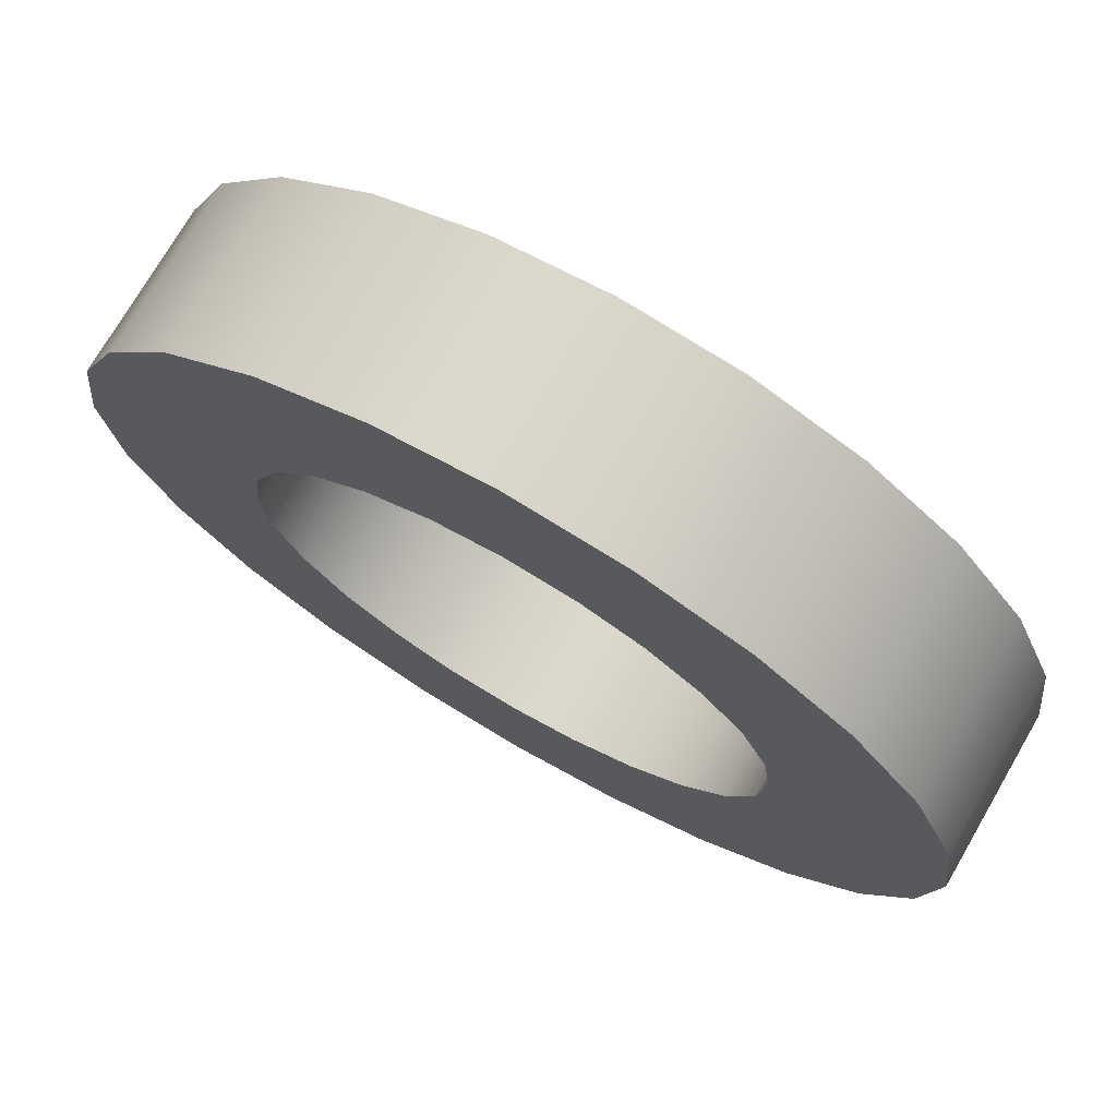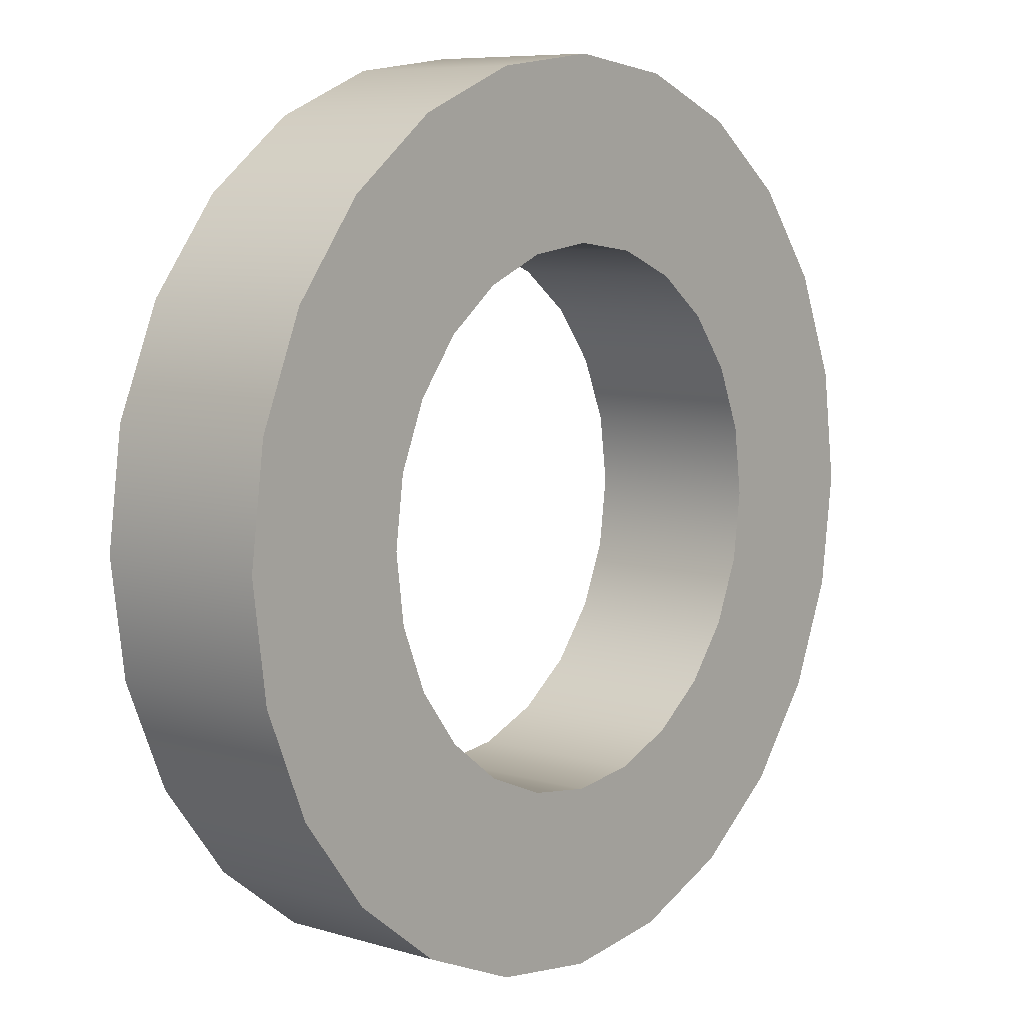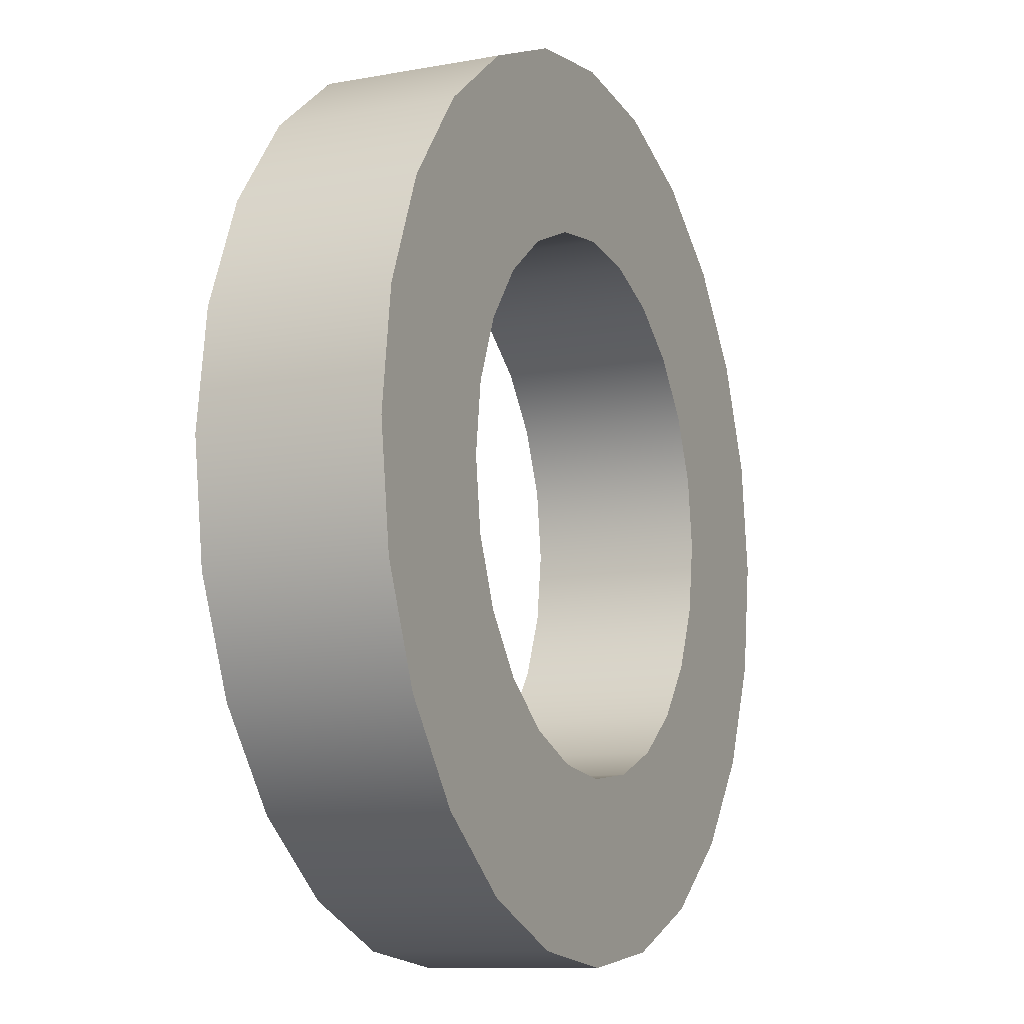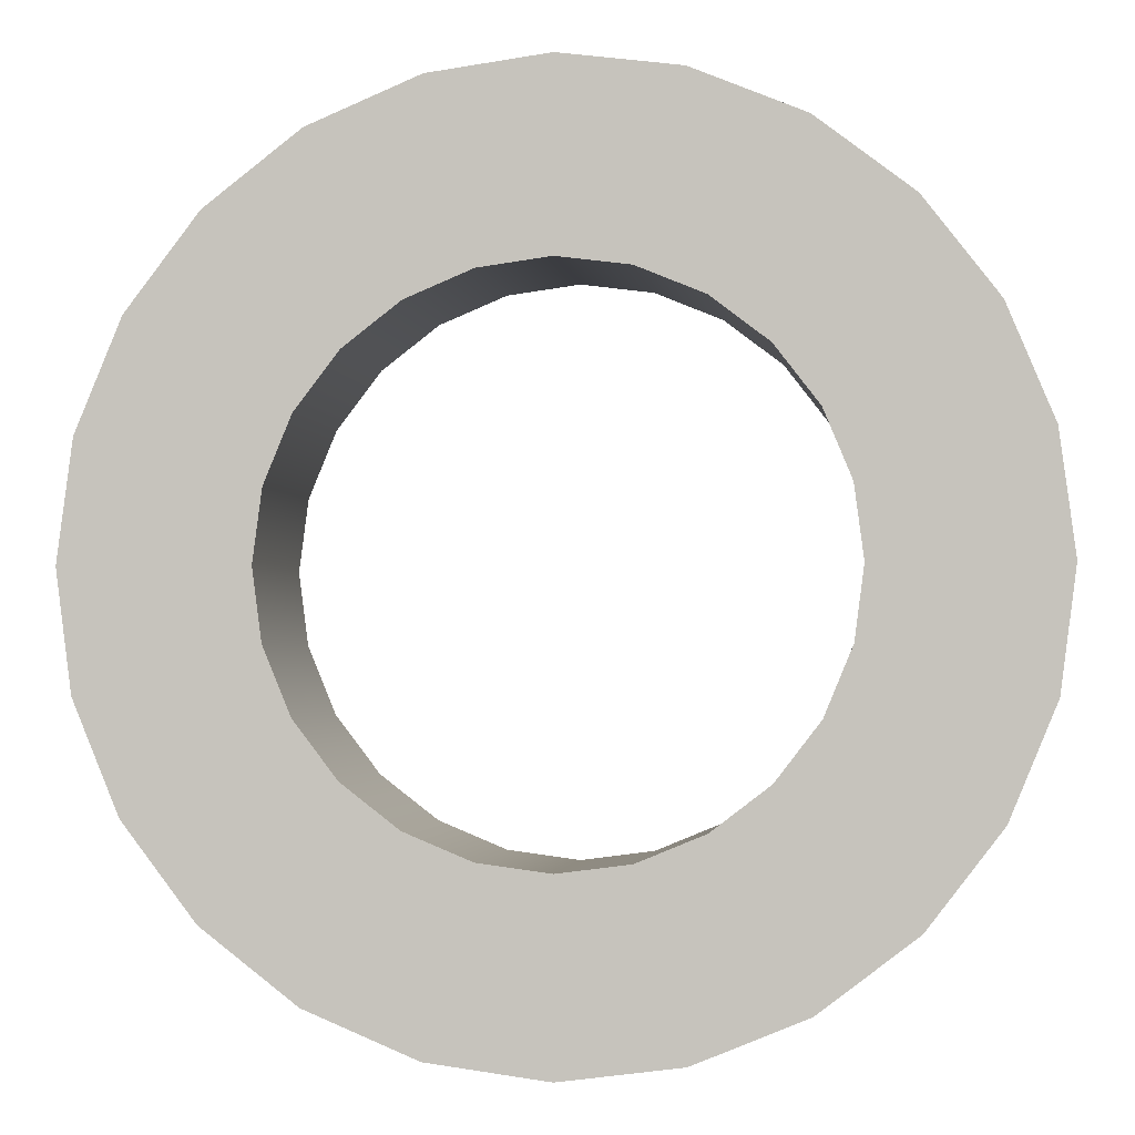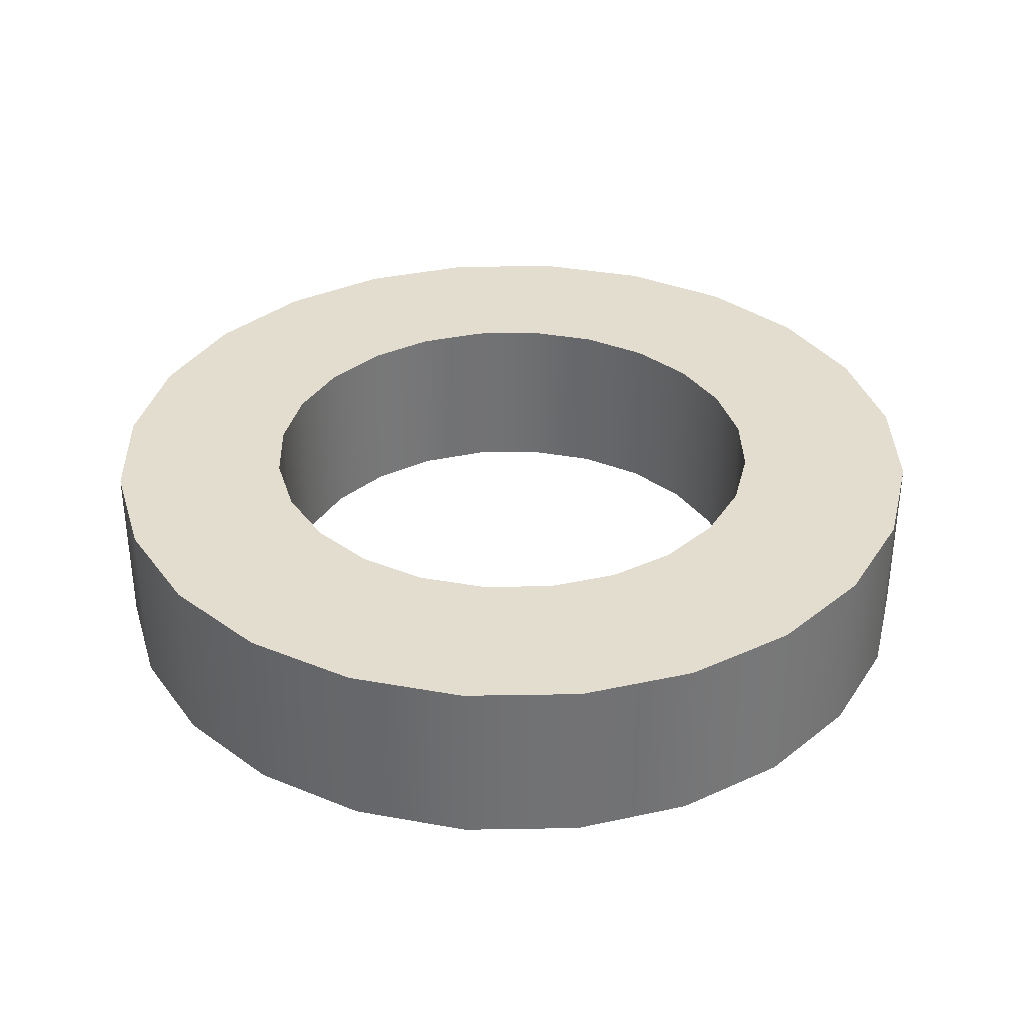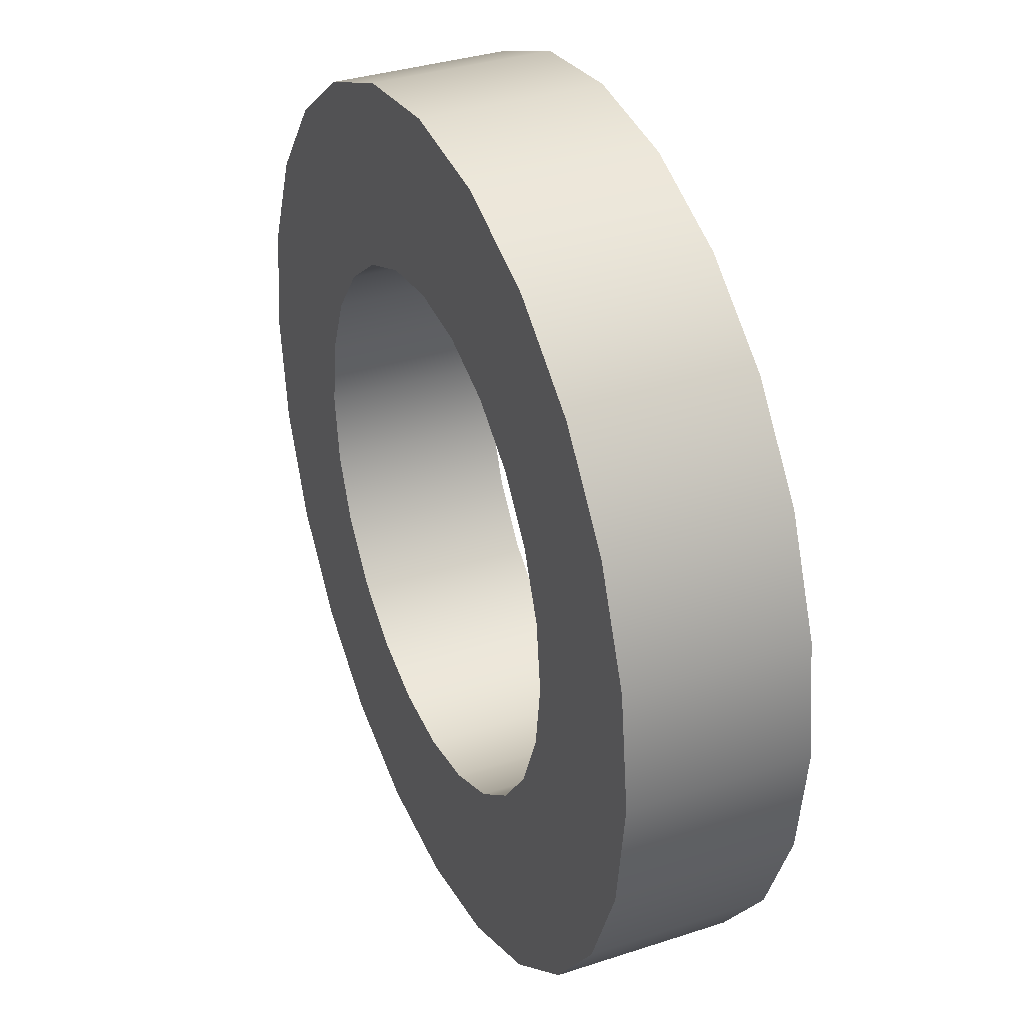
<metadata>
{"format":"obj","ext":"obj","renderer":"f3d","projection":"perspective","resolution":1024,"background":"white","views":[{"elev":73.7,"azim":-149.9,"up":"+Z"},{"elev":7.7,"azim":-50.2,"up":"+Z"},{"elev":-10.4,"azim":-65.1,"up":"+Z"},{"elev":-2.2,"azim":7.8,"up":"+Z"},{"elev":34.8,"azim":-98.8,"up":"+Y"},{"elev":34.8,"azim":66.4,"up":"+Z"}]}
</metadata>
<code>
o Arrow_Decoupler_0_1
v 0.3125 0.0625 -1.037e-17
v 0.3019 0.0625 0.08088
v 0.2706 0.0625 0.1562
v 0.221 0.0625 0.221
v 0.1562 0.0625 0.2706
v 0.08088 0.0625 0.3019
v -5.517e-17 0.0625 0.3125
v -0.08088 0.0625 0.3019
v -0.1562 0.0625 0.2706
v -0.221 0.0625 0.221
v -0.2706 0.0625 0.1562
v -0.3019 0.0625 0.08088
v -0.3125 0.0625 2.79e-17
v -0.3019 0.0625 -0.08088
v -0.2706 0.0625 -0.1562
v -0.221 0.0625 -0.221
v -0.1562 0.0625 -0.2706
v -0.08088 0.0625 -0.3019
v -1.317e-16 0.0625 -0.3125
v 0.08088 0.0625 -0.3019
v 0.1562 0.0625 -0.2706
v 0.221 0.0625 -0.221
v 0.2706 0.0625 -0.1562
v 0.3019 0.0625 -0.08088
v 0.3125 -0.0625 -1.037e-17
v 0.3019 -0.0625 0.08088
v 0.2706 -0.0625 0.1562
v 0.221 -0.0625 0.221
v 0.1562 -0.0625 0.2706
v 0.08088 -0.0625 0.3019
v -5.517e-17 -0.0625 0.3125
v -0.08088 -0.0625 0.3019
v -0.1562 -0.0625 0.2706
v -0.221 -0.0625 0.221
v -0.2706 -0.0625 0.1562
v -0.3019 -0.0625 0.08088
v -0.3125 -0.0625 2.79e-17
v -0.3019 -0.0625 -0.08088
v -0.2706 -0.0625 -0.1562
v -0.221 -0.0625 -0.221
v -0.1562 -0.0625 -0.2706
v -0.08088 -0.0625 -0.3019
v -1.317e-16 -0.0625 -0.3125
v 0.08088 -0.0625 -0.3019
v 0.1562 -0.0625 -0.2706
v 0.221 -0.0625 -0.221
v 0.2706 -0.0625 -0.1562
v 0.3019 -0.0625 -0.08088
v 0.1875 -0.0625 -6.762e-18
v 0.1811 -0.0625 0.04853
v 0.1624 -0.0625 0.09375
v 0.1326 -0.0625 0.1326
v 0.09375 -0.0625 0.1624
v 0.04853 -0.0625 0.1811
v -7.322e-17 -0.0625 0.1875
v -0.04853 -0.0625 0.1811
v -0.09375 -0.0625 0.1624
v -0.1326 -0.0625 0.1326
v -0.1624 -0.0625 0.09375
v -0.1811 -0.0625 0.04853
v -0.1875 -0.0625 1.62e-17
v -0.1811 -0.0625 -0.04853
v -0.1624 -0.0625 -0.09375
v -0.1326 -0.0625 -0.1326
v -0.09375 -0.0625 -0.1624
v -0.04853 -0.0625 -0.1811
v -1.191e-16 -0.0625 -0.1875
v 0.04853 -0.0625 -0.1811
v 0.09375 -0.0625 -0.1624
v 0.1326 -0.0625 -0.1326
v 0.1624 -0.0625 -0.09375
v 0.1811 -0.0625 -0.04853
v 0.1811 0.0625 0.04853
v 0.1875 0.0625 -6.762e-18
v 0.1811 0.0625 -0.04853
v 0.1624 0.0625 -0.09375
v 0.1326 0.0625 -0.1326
v 0.09375 0.0625 -0.1624
v 0.04853 0.0625 -0.1811
v -1.191e-16 0.0625 -0.1875
v -0.04853 0.0625 -0.1811
v -0.09375 0.0625 -0.1624
v -0.1326 0.0625 -0.1326
v -0.1624 0.0625 -0.09375
v -0.1811 0.0625 -0.04853
v -0.1875 0.0625 1.62e-17
v -0.1811 0.0625 0.04853
v -0.1624 0.0625 0.09375
v -0.1326 0.0625 0.1326
v -0.09375 0.0625 0.1624
v -0.04853 0.0625 0.1811
v -7.322e-17 0.0625 0.1875
v 0.04853 0.0625 0.1811
v 0.09375 0.0625 0.1624
v 0.1326 0.0625 0.1326
v 0.1624 0.0625 0.09375
g Arrow_Decoupler_0_1_Arrow_Decoupler_0_1_auv
f 1 74 73 2
f 2 73 96 3
f 3 96 95 4
f 4 95 94 5
f 5 94 93 6
f 6 93 92 7
f 7 92 91 8
f 8 91 90 9
f 9 90 89 10
f 10 89 88 11
f 11 88 87 12
f 12 87 86 13
f 13 86 85 14
f 14 85 84 15
f 15 84 83 16
f 16 83 82 17
f 17 82 81 18
f 18 81 80 19
f 19 80 79 20
f 20 79 78 21
f 21 78 77 22
f 22 77 76 23
f 23 76 75 24
f 24 75 74 1
f 25 49 72 48
f 26 50 49 25
f 27 51 50 26
f 28 52 51 27
f 29 53 52 28
f 30 54 53 29
f 31 55 54 30
f 32 56 55 31
f 33 57 56 32
f 34 58 57 33
f 35 59 58 34
f 36 60 59 35
f 37 61 60 36
f 38 62 61 37
f 39 63 62 38
f 40 64 63 39
f 41 65 64 40
f 42 66 65 41
f 43 67 66 42
f 44 68 67 43
f 45 69 68 44
f 46 70 69 45
f 47 71 70 46
f 48 72 71 47
f 1 25 48 24
f 2 26 25 1
f 3 27 26 2
f 4 28 27 3
f 5 29 28 4
f 6 30 29 5
f 7 31 30 6
f 8 32 31 7
f 9 33 32 8
f 10 34 33 9
f 11 35 34 10
f 12 36 35 11
f 13 37 36 12
f 14 38 37 13
f 15 39 38 14
f 16 40 39 15
f 17 41 40 16
f 18 42 41 17
f 19 43 42 18
f 20 44 43 19
f 21 45 44 20
f 22 46 45 21
f 23 47 46 22
f 24 48 47 23
f 49 74 75 72
f 50 73 74 49
f 51 96 73 50
f 52 95 96 51
f 53 94 95 52
f 54 93 94 53
f 55 92 93 54
f 56 91 92 55
f 57 90 91 56
f 58 89 90 57
f 59 88 89 58
f 60 87 88 59
f 61 86 87 60
f 62 85 86 61
f 63 84 85 62
f 64 83 84 63
f 65 82 83 64
f 66 81 82 65
f 67 80 81 66
f 68 79 80 67
f 69 78 79 68
f 70 77 78 69
f 71 76 77 70
f 72 75 76 71

</code>
